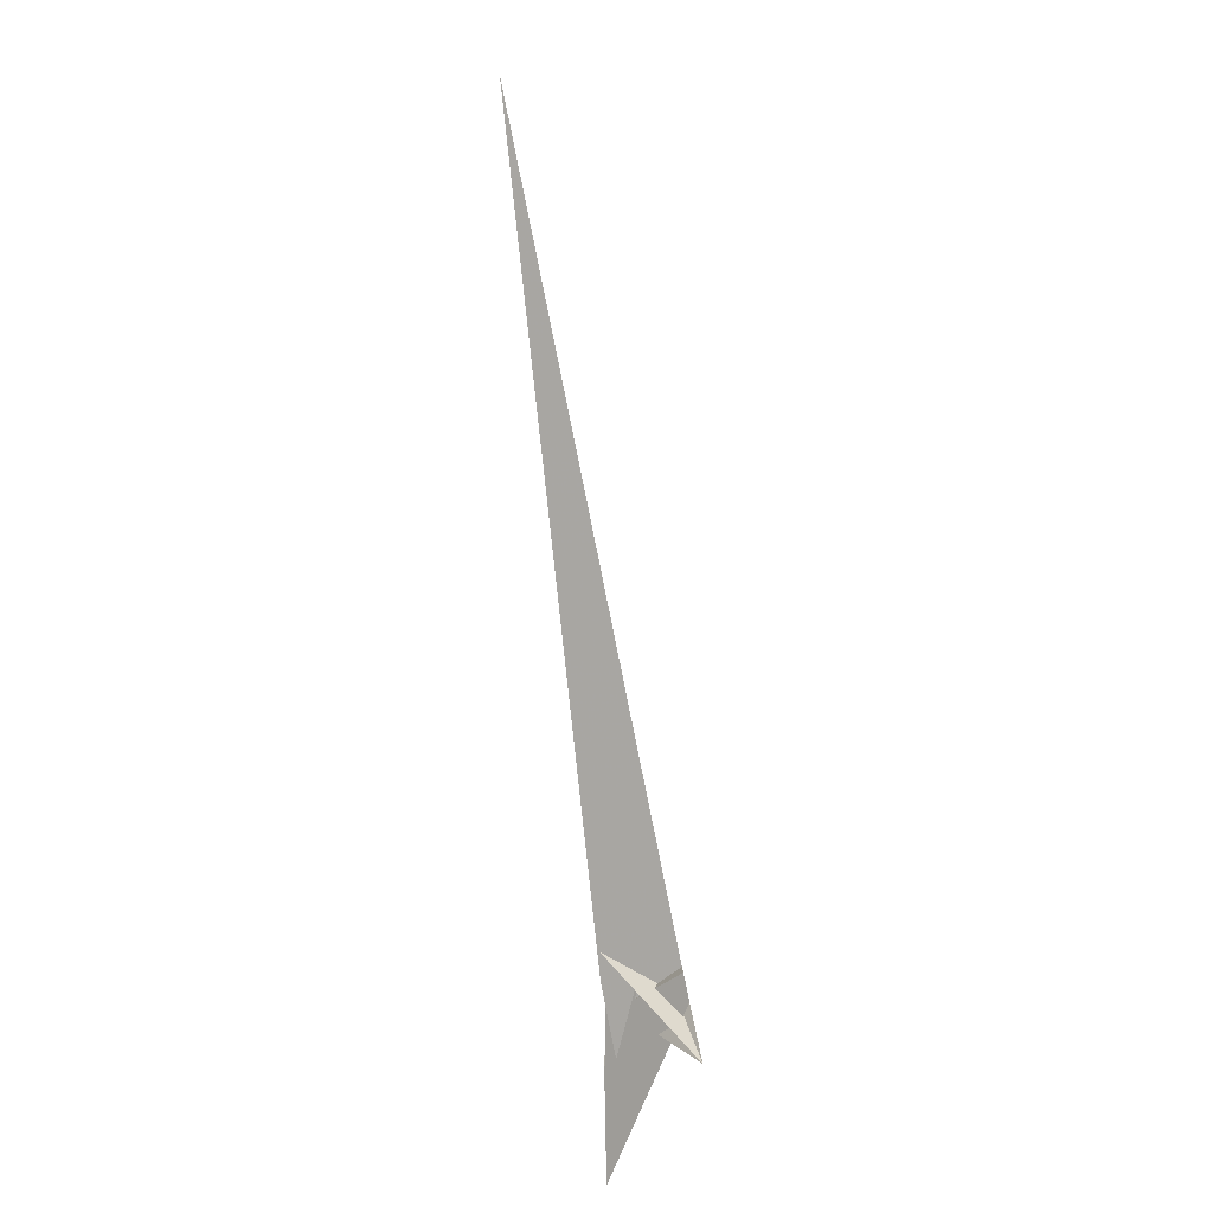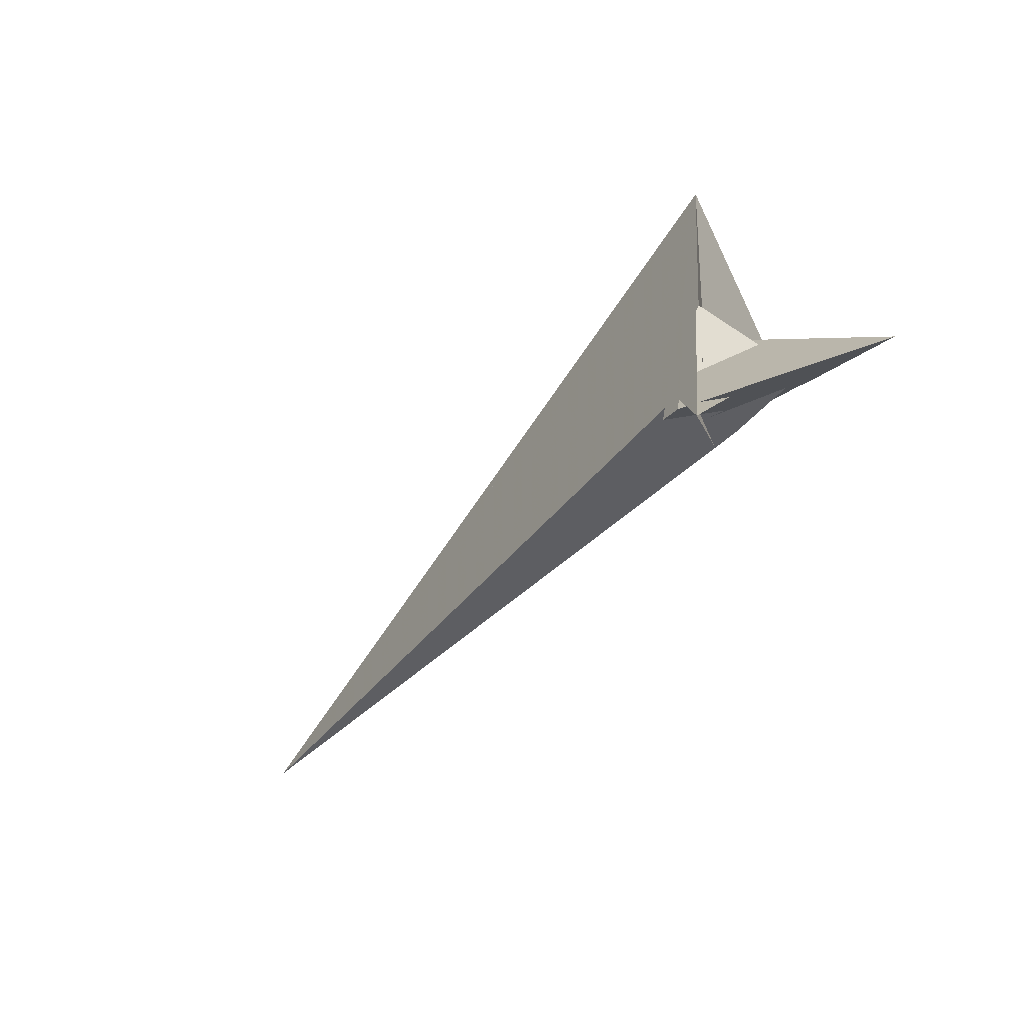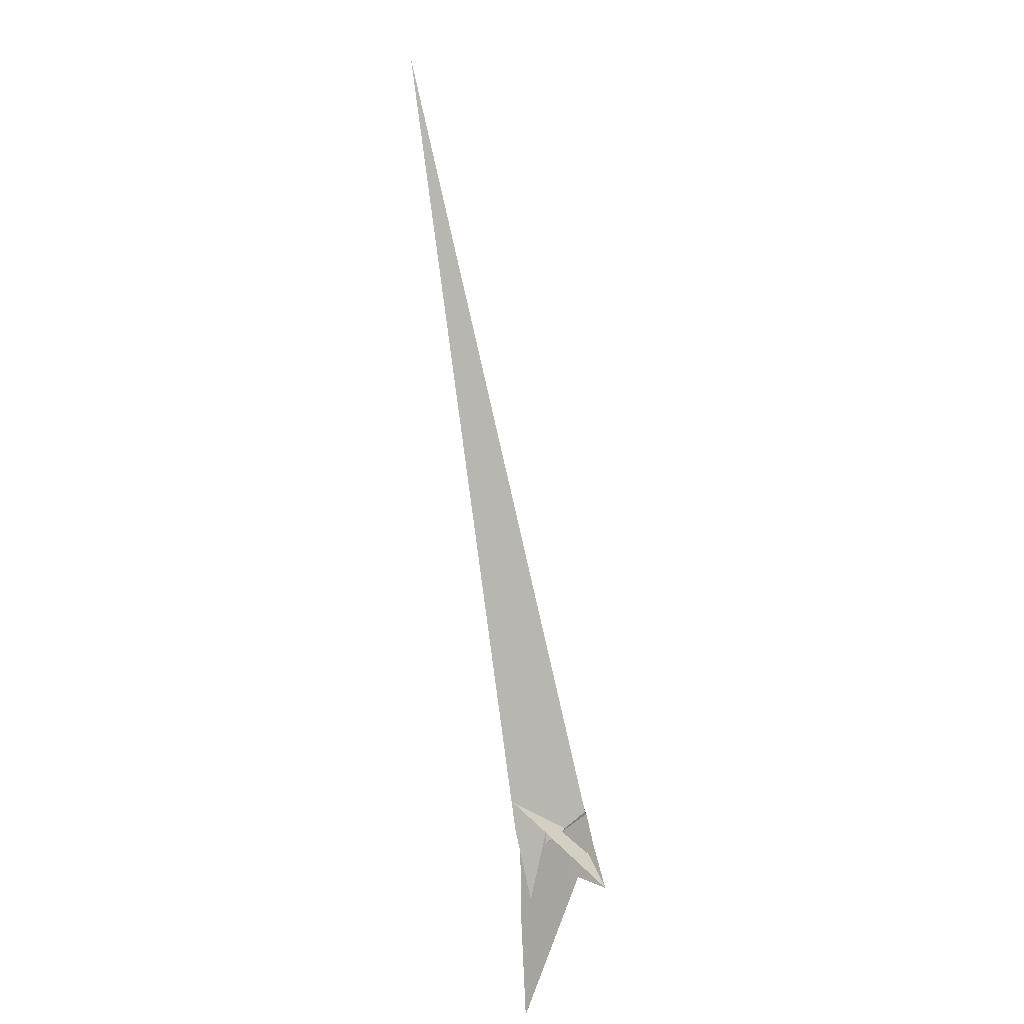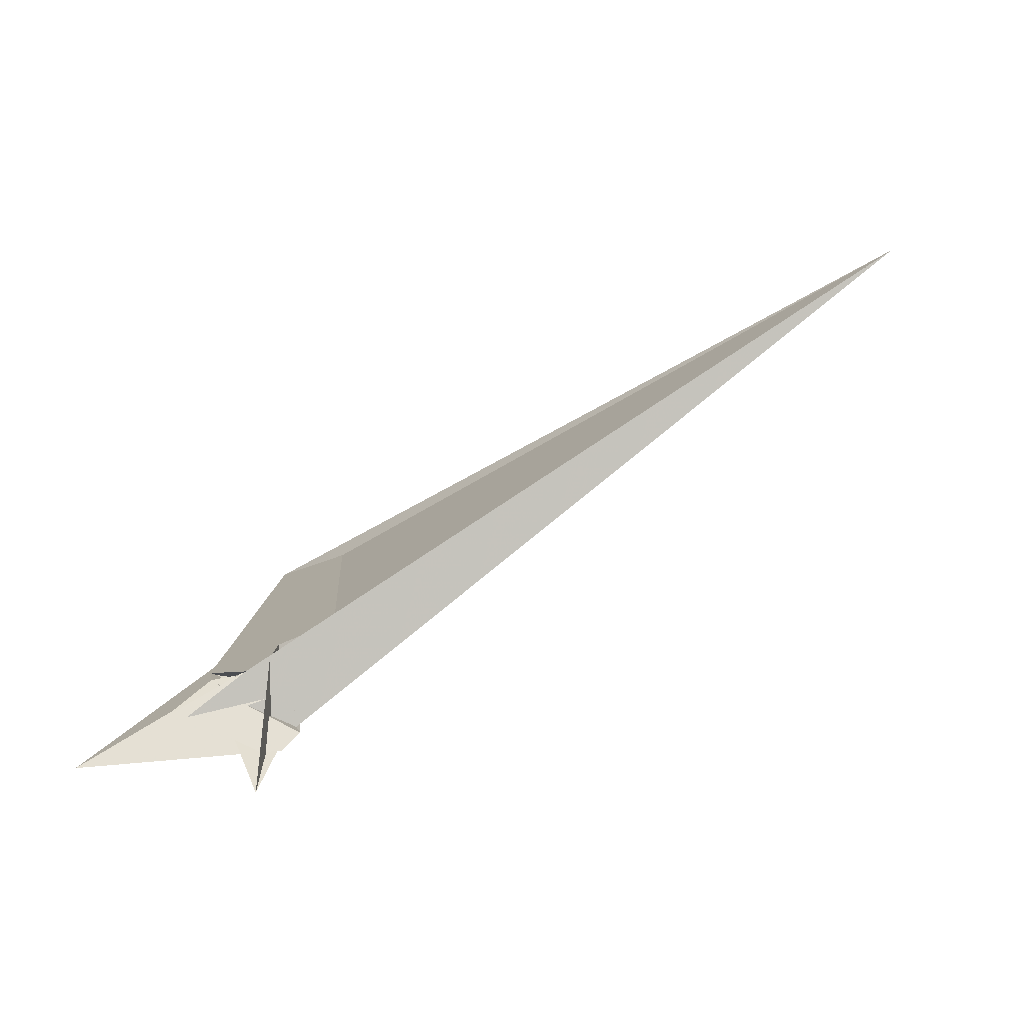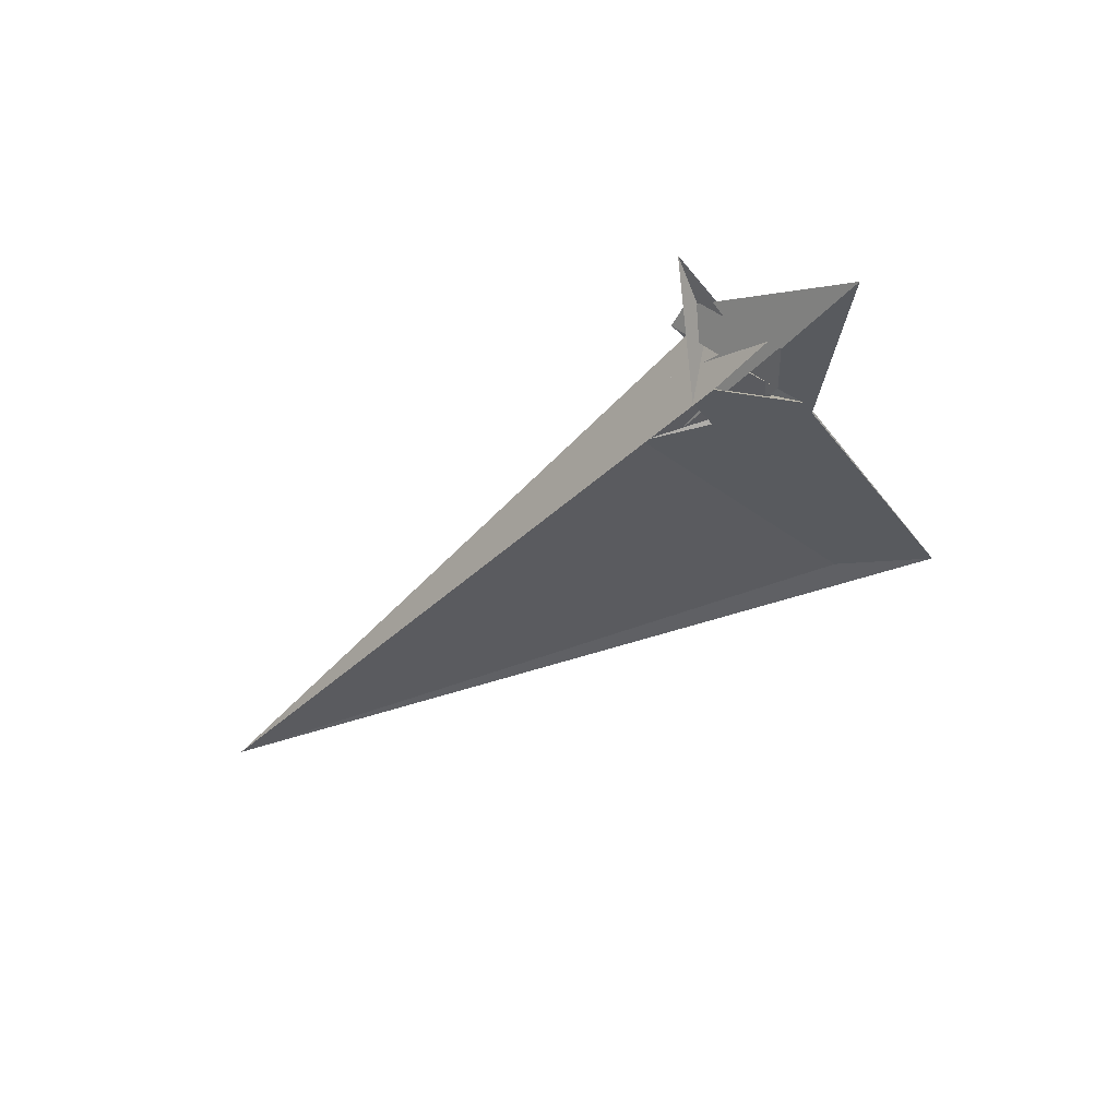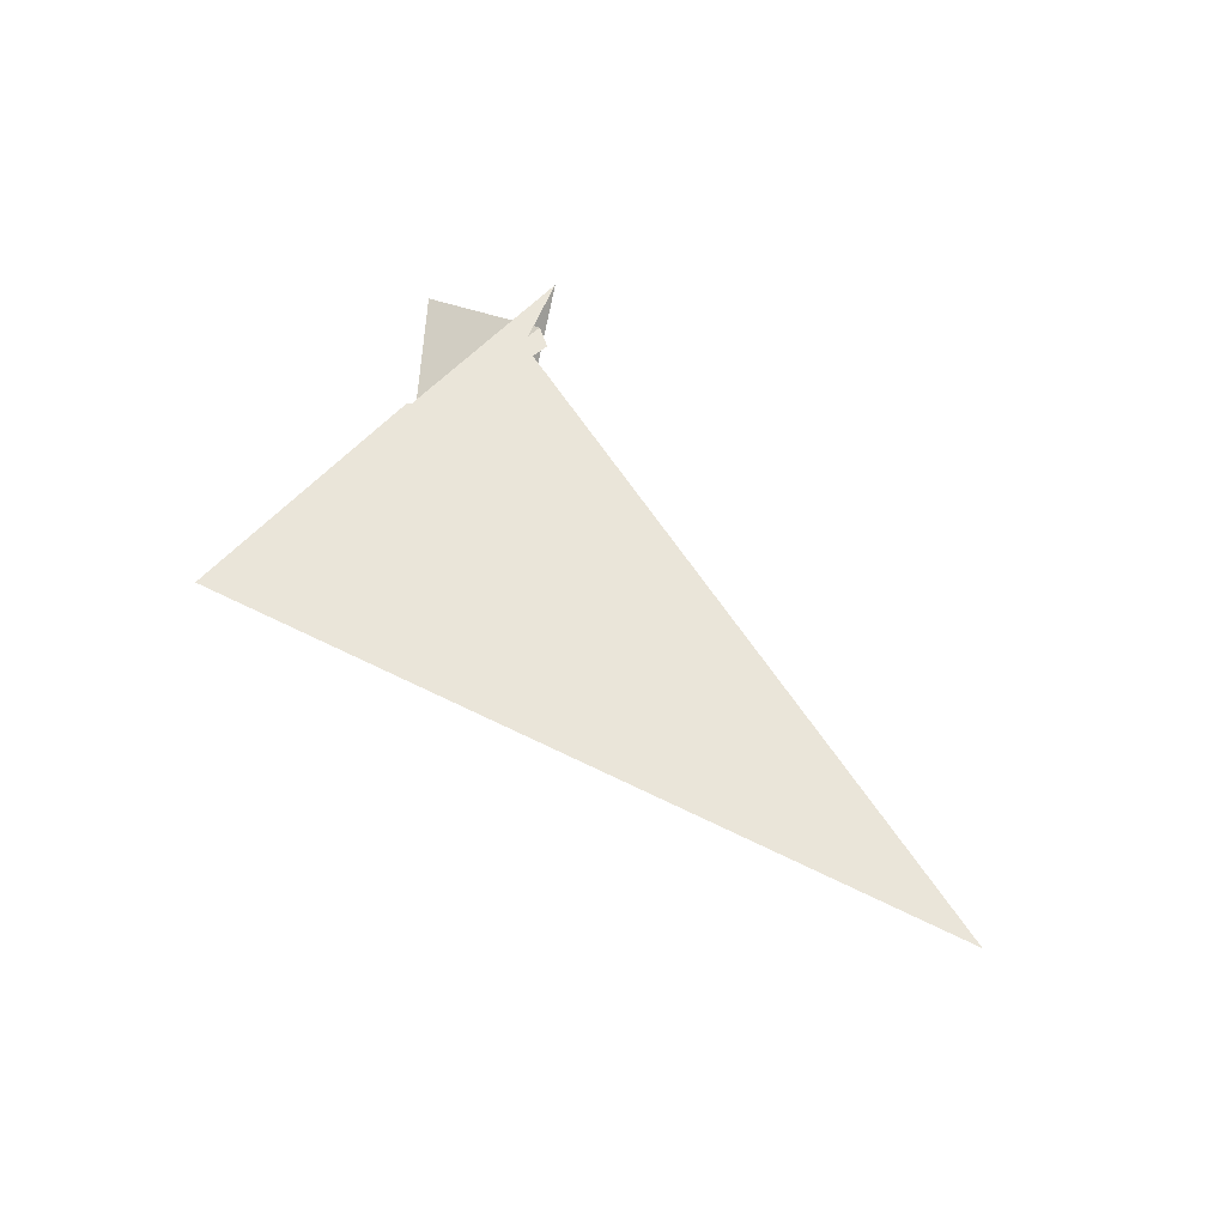
<metadata>
{"format":"obj","ext":"obj","renderer":"f3d","projection":"perspective","resolution":1024,"background":"white","views":[{"elev":-64.5,"azim":91.9,"up":"+Z"},{"elev":-55.7,"azim":-133.2,"up":"+Z"},{"elev":-73.1,"azim":93.6,"up":"+Z"},{"elev":-72.4,"azim":26.4,"up":"+Z"},{"elev":-35.1,"azim":-145.3,"up":"+Y"},{"elev":49.9,"azim":41.8,"up":"+Y"}]}
</metadata>
<code>
v -26.66 -10.73 32.37
v 3.26 -14.73 -6.515
v -22.2 -12.45 13.62
v -11.51 4.769 215.1
v 35.16 1.017 183.3
v 8.015 -7.172 81.99
v -93.27 -15.15 -35.22
v -39.64 -14.48 -14.15
v 17.41 -14.75 -3.196
v 18.98 -12.77 20.01
v 54.57 -14.62 7.521
v -24.79 -7.084 35.52
v -11.88 20.09 60.23
v 6.54 19.47 38.94
v 2.952 4.977 22.11
v 12.73 -3.874 -1.418
v 27.08 5.869 -3.329
v -20.38 -4.682 34.09
v 29.03 6.413 -4.705
v -11.26 -6.64 21.17
v 17.11 23.88 -21.57
v 13.69 23.41 -11.7
v 2.334 8.981 -11.47
v -0.3246 11.03 2.268
v -12.66 -8.735 -7.807
v 4.015 16.31 1.6
v 4.245 14.61 -3.441
v -16.99 -6.824 11
v 5.374 26.27 -28.18
v -8.717 31.11 -56.27
v 9.733 24.45 -16.25
v 406.2 -44.91 93.93
v 6.159 24.88 -15.26
v 16.22 -10.16 4.953
v 6.876 3.018 -9.218
v 16.59 -10.74 6.04
v 6.739 -4.601 72.01
v -0.4958 11.26 2.086
v -34.08 -8.69 -16.47
v 33.37 -11.94 13.27
v 0.7062 19.91 -14.51
v 15.83 -11.45 -4.227
v 0.8952 19.83 -13.98
v 7.284 22.34 -12.98
f 1 2 9 10 11 5 4 6 7 8 3
f 1 2 19 17 16 14 13 15 20 18 12
f 1 3 28 25 21 22 23 24 27 26 12
f 4 5 32 22 21 29 31 33 30 14 13
f 4 6 37 36 34 35 23 24 38 15 13
f 7 8 39 35 34 16 17 40 25 21 29
f 9 10 27 26 41 30 14 16 34 36 42
f 6 7 29 31 44 43 41 26 12 18 37
f 2 9 42 32 22 23 35 39 43 44 19
f 5 11 40 25 28 20 18 37 36 42 32
f 3 8 39 43 41 30 33 38 15 20 28
f 10 11 40 17 19 44 31 33 38 24 27

</code>
